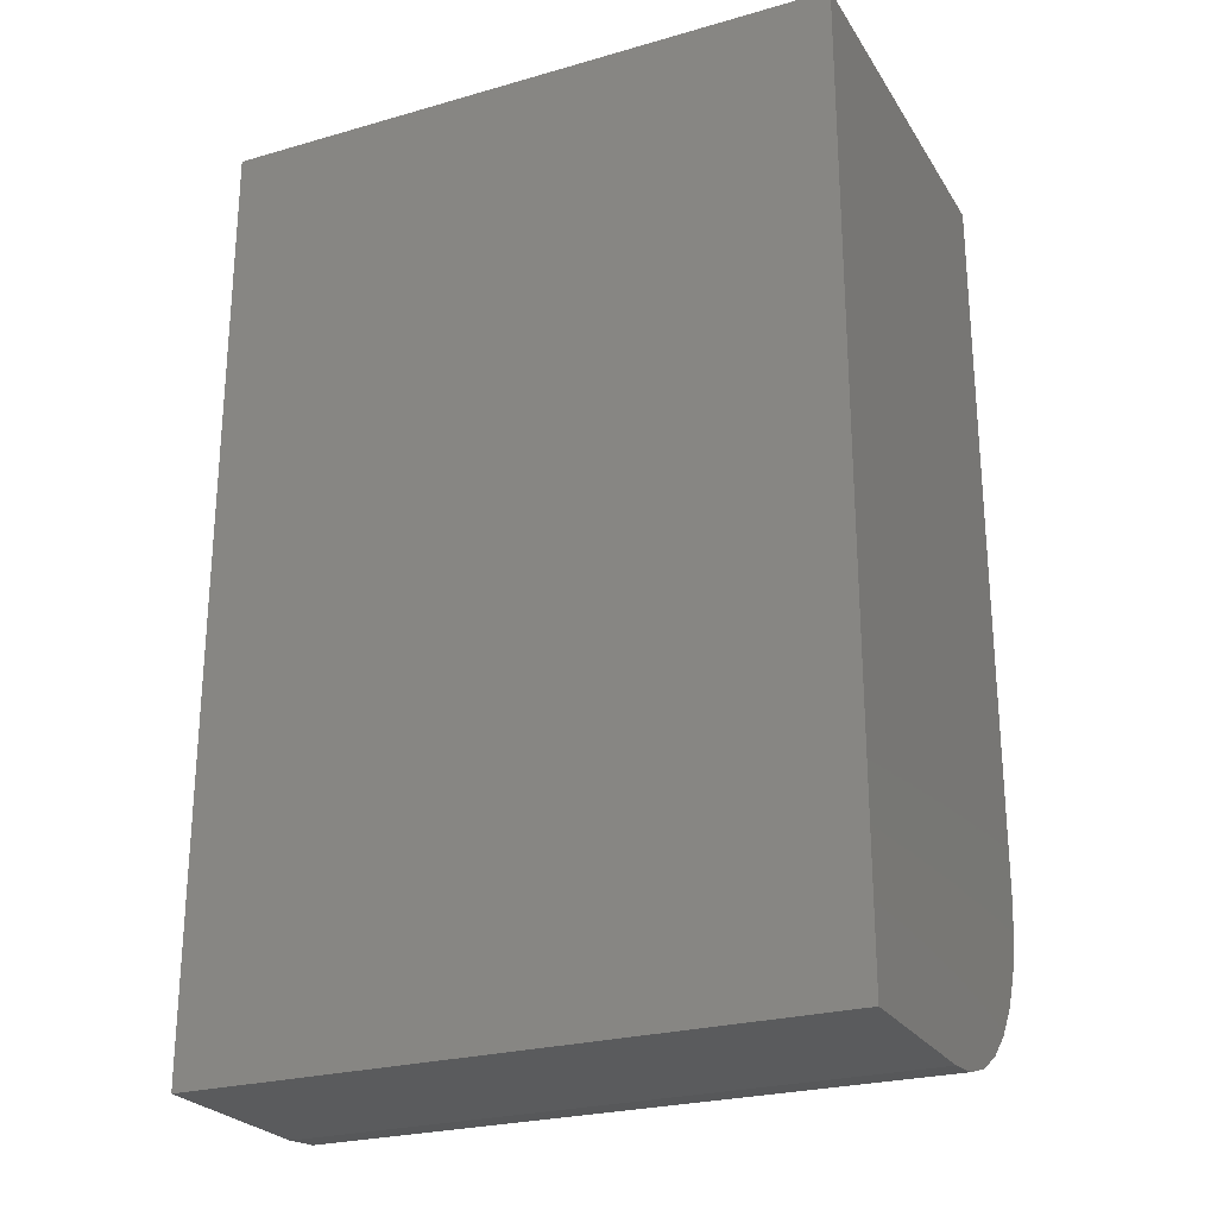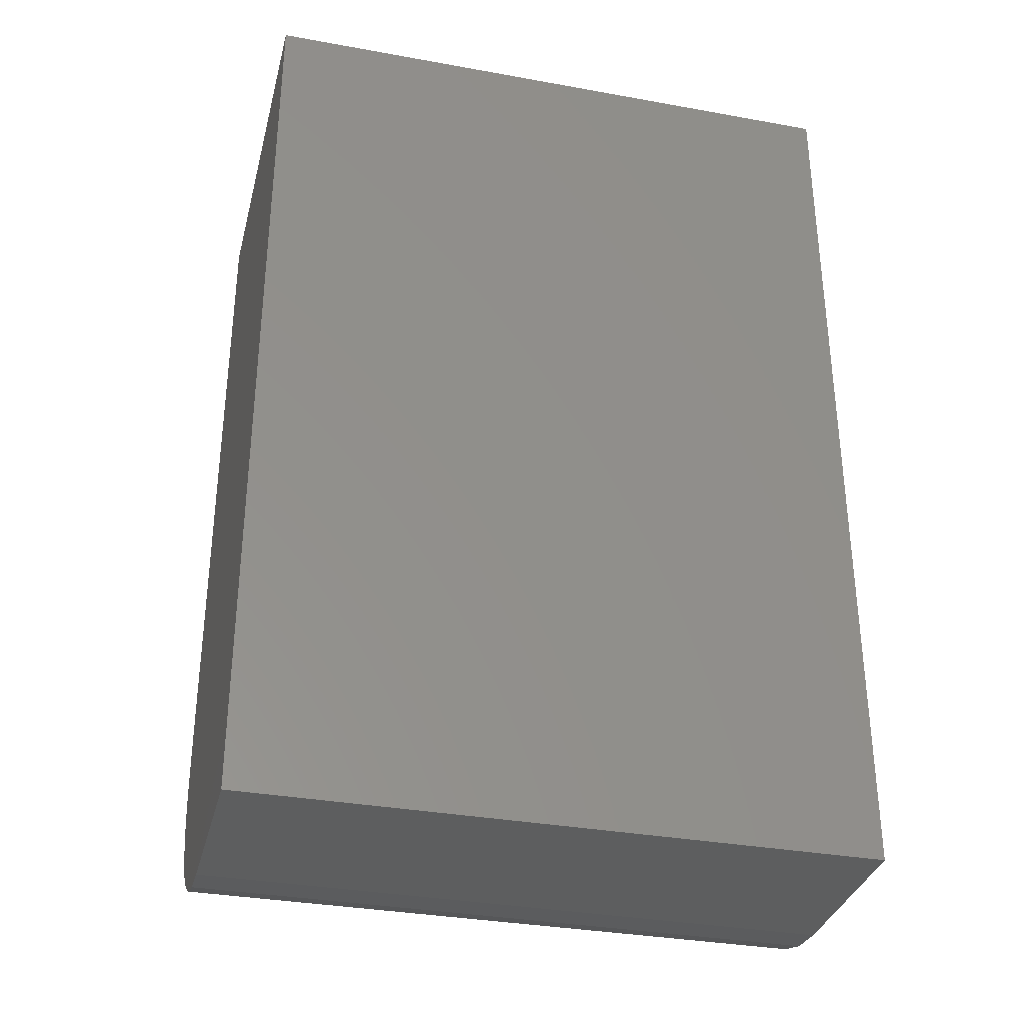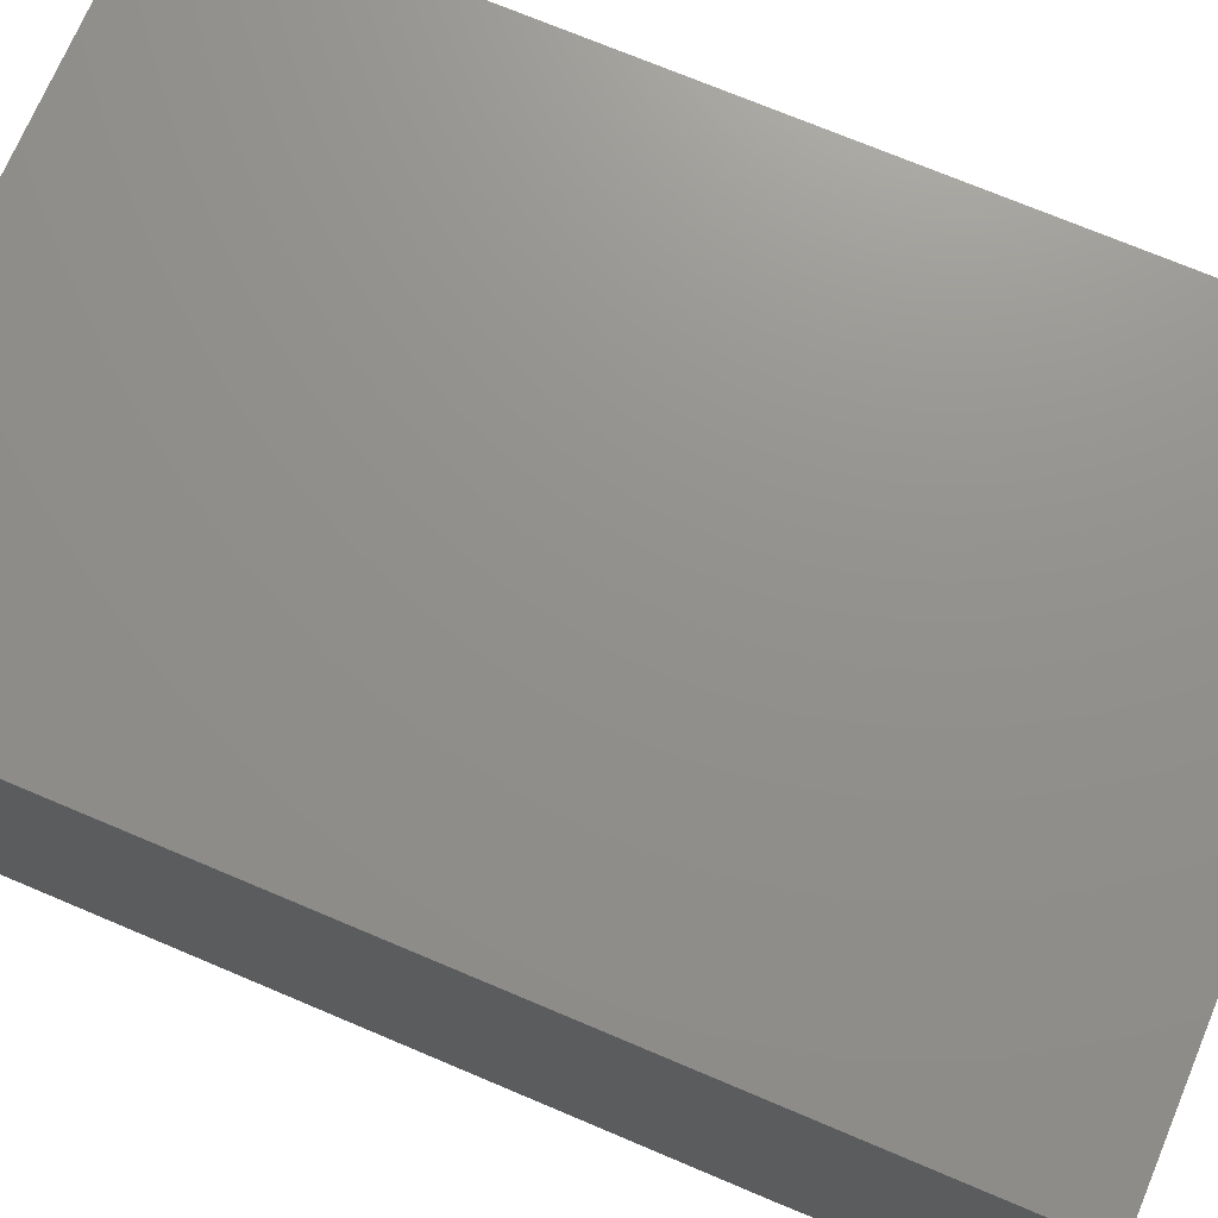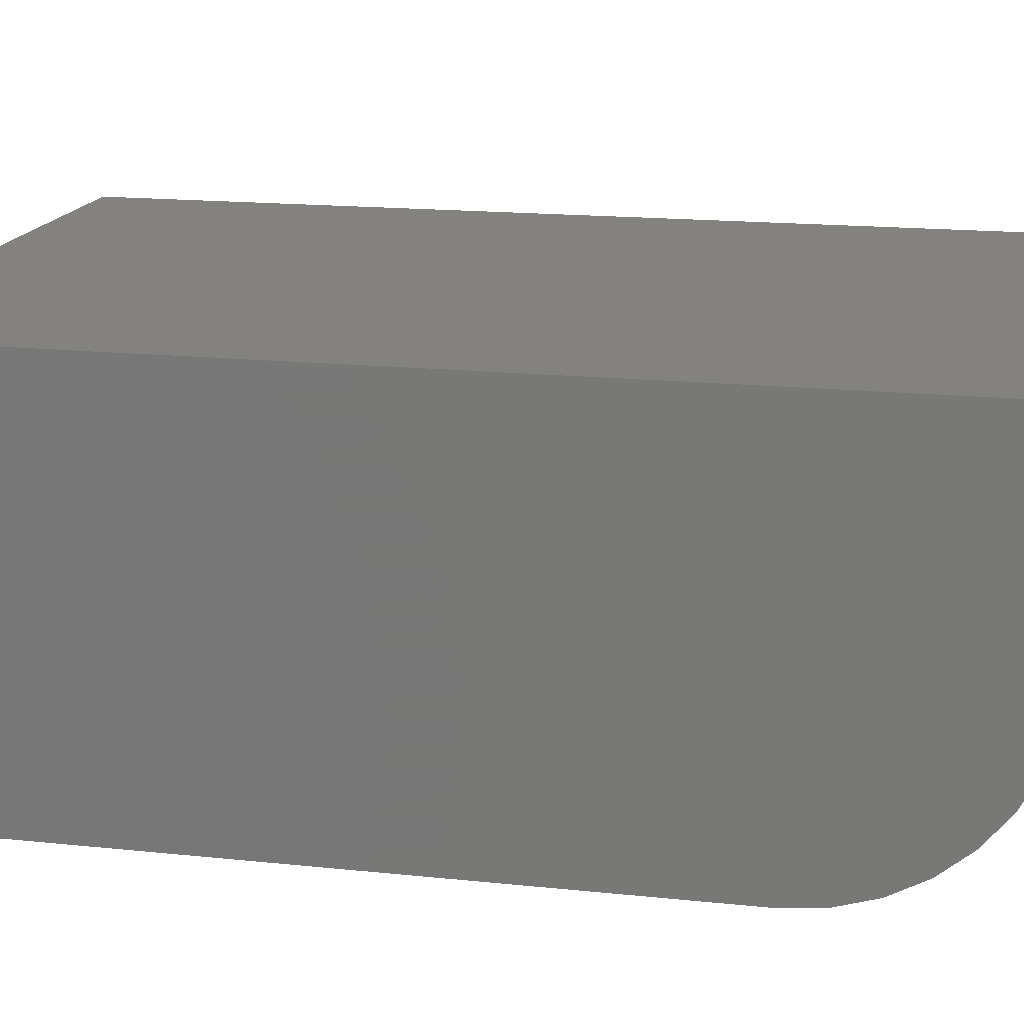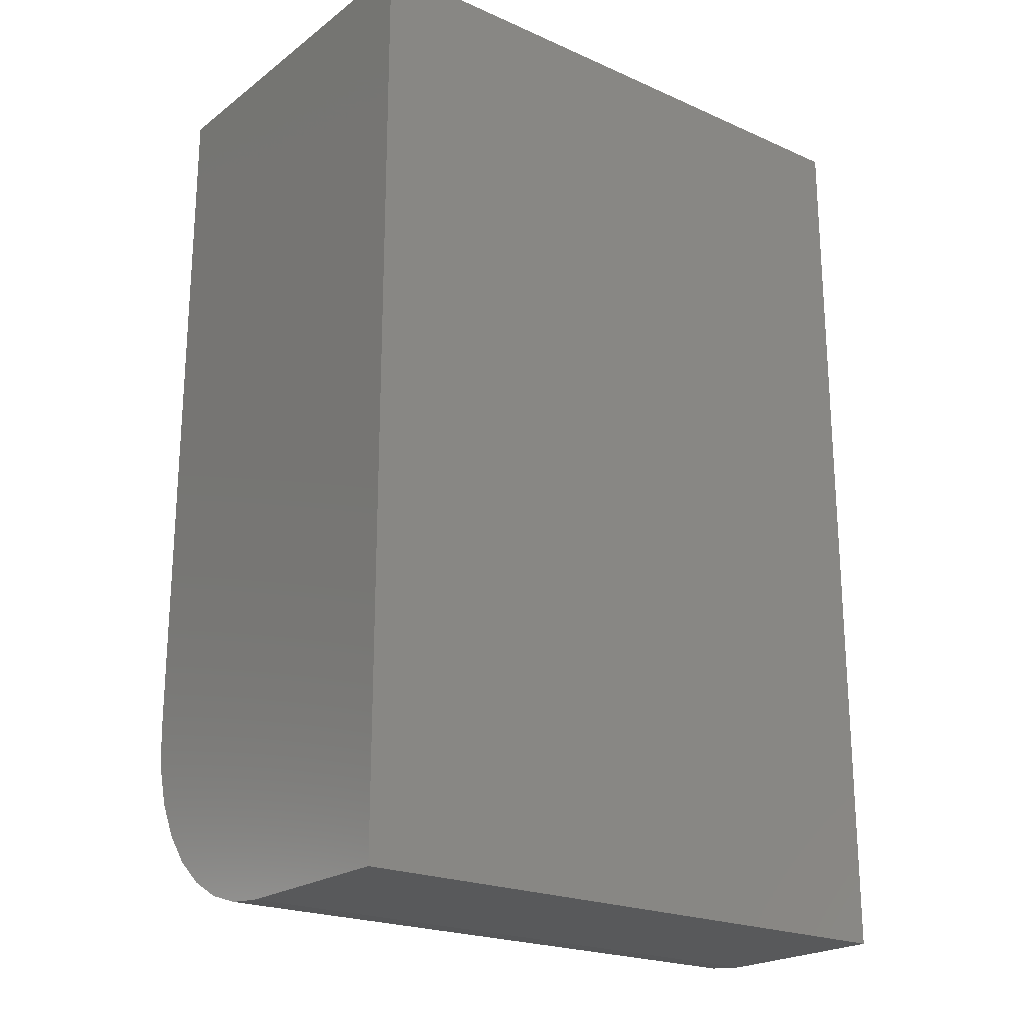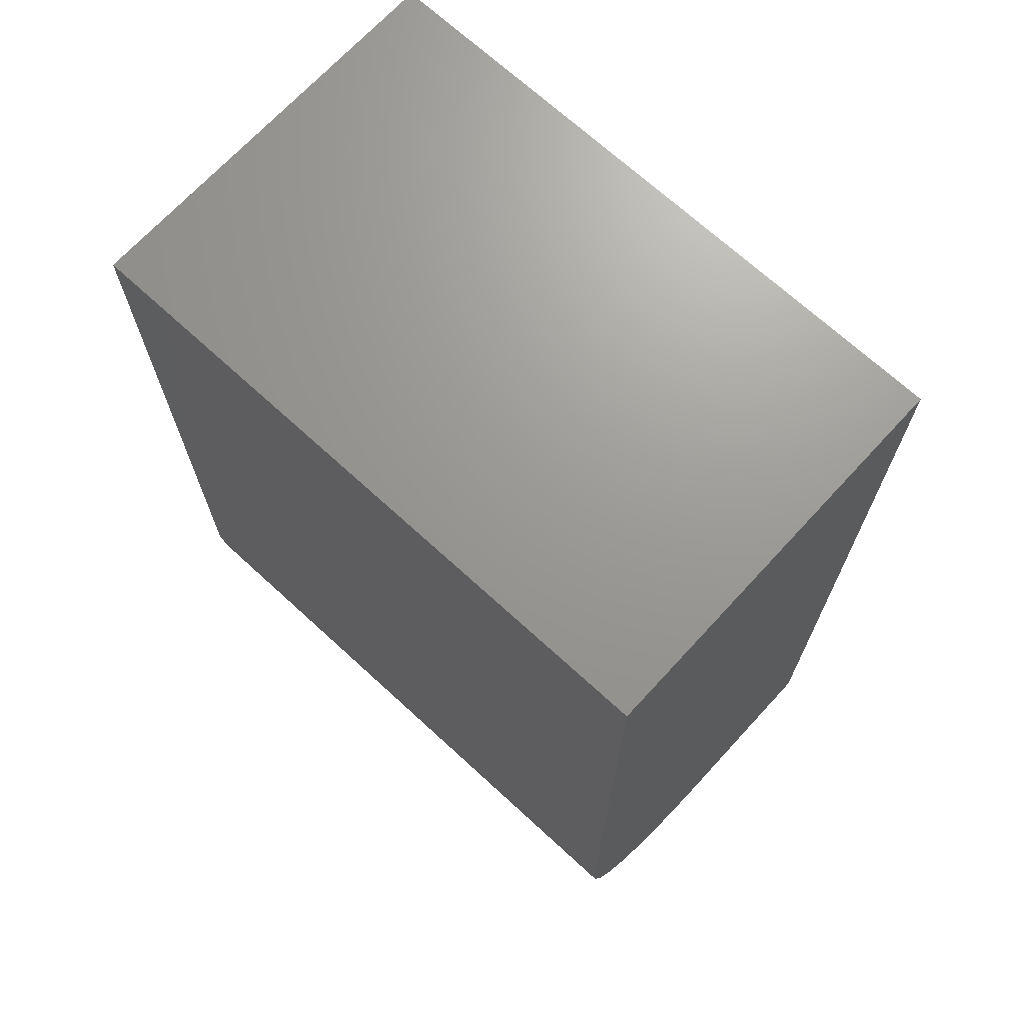
<metadata>
{"format":"stl","ext":"stl","renderer":"f3d","projection":"perspective","resolution":1024,"background":"white","views":[{"elev":-25.1,"azim":24.9,"up":"+Y"},{"elev":-33.7,"azim":-13.9,"up":"+Y"},{"elev":72.2,"azim":-67.1,"up":"+Z"},{"elev":16.4,"azim":-77.7,"up":"+Z"},{"elev":-21.7,"azim":-37.9,"up":"+Y"},{"elev":69.8,"azim":-137.4,"up":"+Y"}]}
</metadata>
<code>
# stl→obj: 24 verts, 44 faces
v 0 0.09375 0
v 0 0.4297 0
v 0.285 0.09375 0
v 0.285 0.4297 0
v 0 0 0.1797
v 0 0.4297 0.1797
v 0 0.07546 0.001801
v 0 0.05787 0.007136
v 0 0.04167 0.0158
v 0 0.02746 0.02746
v 0 0.0158 0.04167
v 0 0.007136 0.05787
v 0 0.001801 0.07546
v 0 0 0.09375
v 0.285 0 0.09375
v 0.285 0.001801 0.07546
v 0.285 0 0.1797
v 0.285 0.4297 0.1797
v 0.285 0.007136 0.05787
v 0.285 0.0158 0.04167
v 0.285 0.02746 0.02746
v 0.285 0.04167 0.0158
v 0.285 0.05787 0.007136
v 0.285 0.07546 0.001801
f 1 2 3
f 3 2 4
f 5 6 2
f 5 2 1
f 5 1 7
f 5 7 8
f 5 8 9
f 5 9 10
f 5 10 11
f 5 11 12
f 5 12 13
f 5 13 14
f 15 16 17
f 3 4 18
f 3 18 17
f 3 17 16
f 3 16 19
f 3 19 20
f 3 20 21
f 3 21 22
f 3 22 23
f 3 23 24
f 5 14 17
f 17 14 15
f 1 3 7
f 7 3 24
f 7 24 8
f 8 24 23
f 8 23 9
f 9 23 22
f 9 22 10
f 10 22 21
f 10 21 11
f 11 21 20
f 11 20 12
f 12 20 19
f 12 19 13
f 13 19 16
f 13 16 14
f 14 16 15
f 5 17 6
f 6 17 18
f 18 4 6
f 6 4 2

</code>
